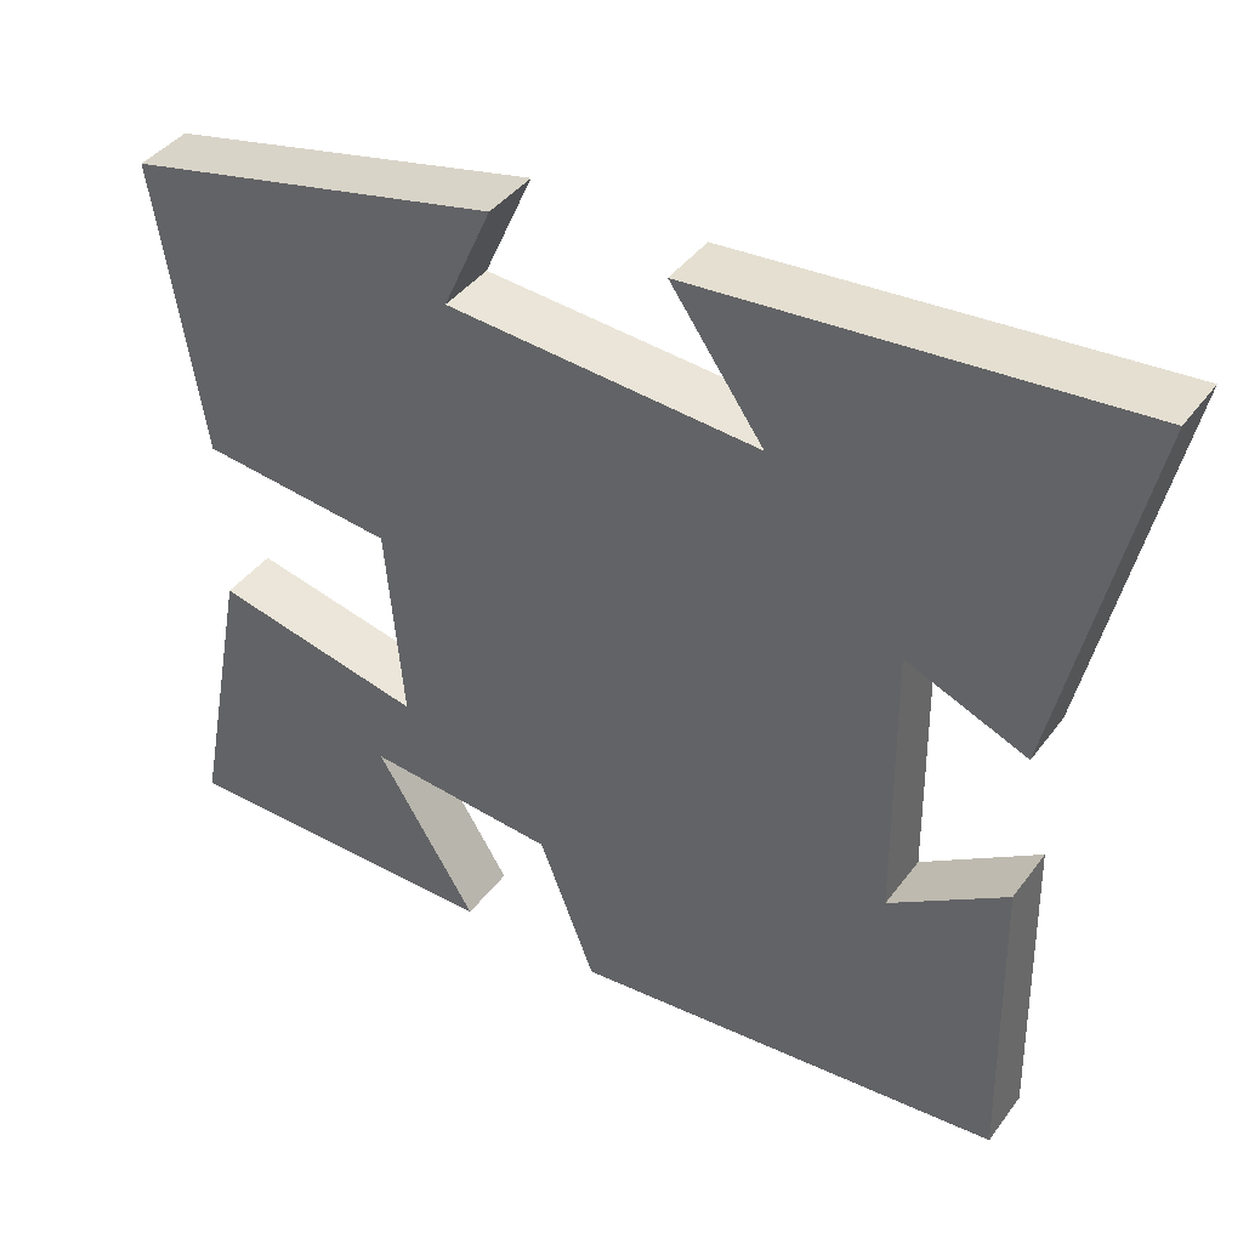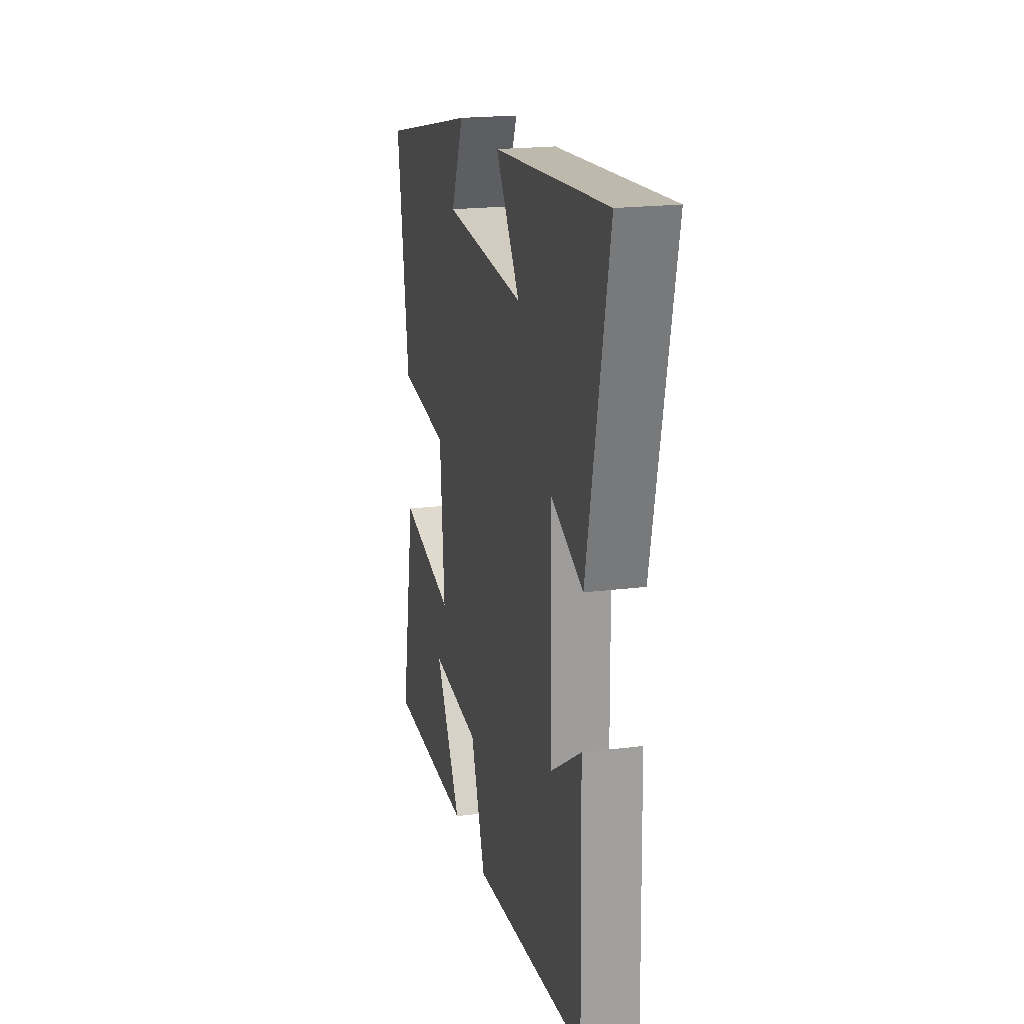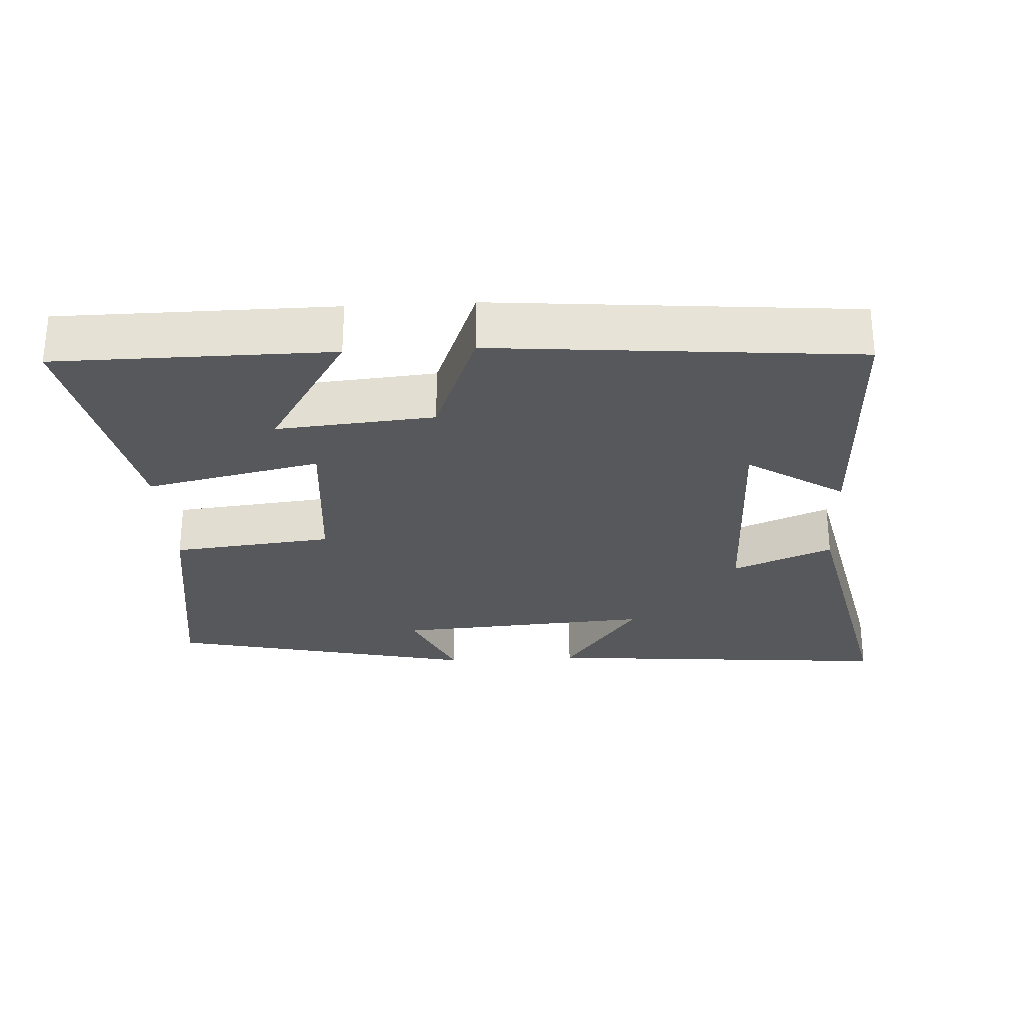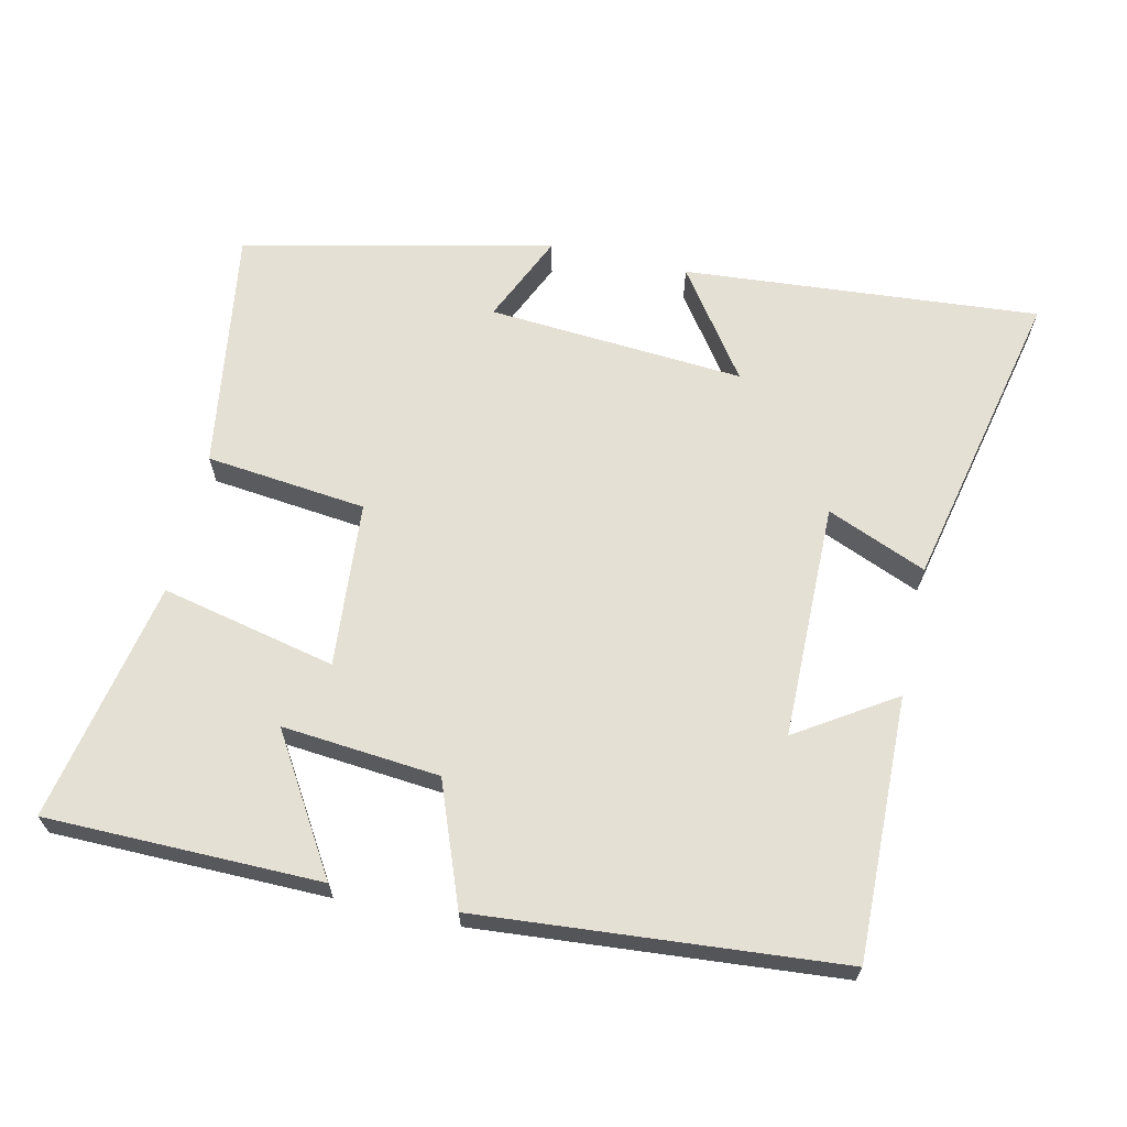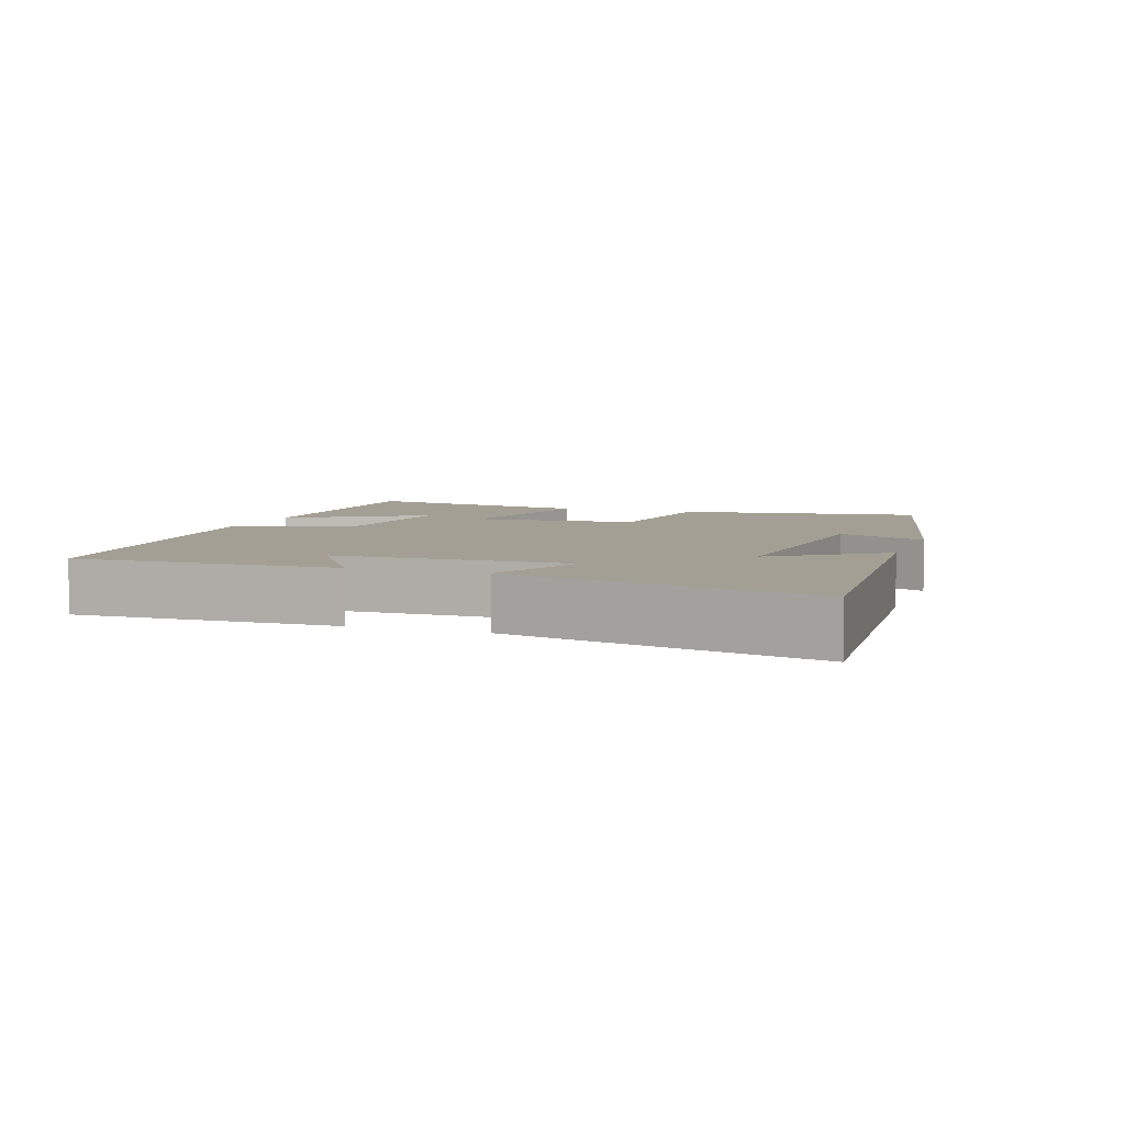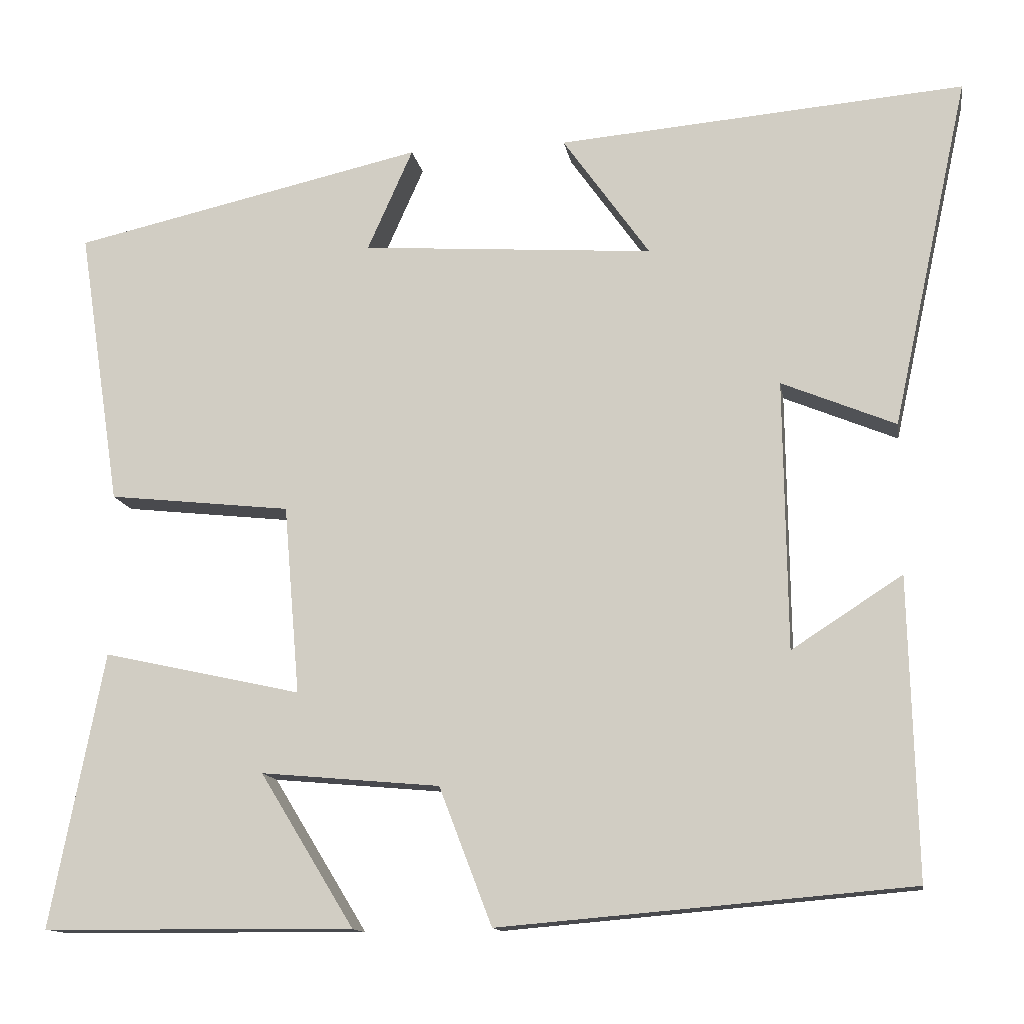
<metadata>
{"format":"obj","ext":"obj","renderer":"f3d","projection":"perspective","resolution":1024,"background":"white","views":[{"elev":41.2,"azim":-146.8,"up":"+Z"},{"elev":20.0,"azim":-103.1,"up":"+Z"},{"elev":-27.7,"azim":-176.9,"up":"+Y"},{"elev":65.4,"azim":-167.2,"up":"+Y"},{"elev":5.6,"azim":-70.5,"up":"+Y"},{"elev":-13.1,"azim":-170.5,"up":"+Z"}]}
</metadata>
<code>
v -0.509 0.07 -0.456
v -0.5 0.07 -0.083
v -0.362 0.07 -0.172
v -0.358 0.07 0.164
v -0.5 0.07 0.105
v -0.596 0.07 0.542
v -0.088 0.07 0.5
v -0.197 0.07 0.346
v 0.169 0.07 0.372
v 0.112 0.07 0.5
v 0.553 0.07 0.401
v 0.5 0.07 0.053
v 0.271 0.07 0.028
v 0.251 0.07 -0.208
v 0.5 0.07 -0.153
v 0.567 0.07 -0.497
v 0.176 0.07 -0.5
v 0.294 0.07 -0.308
v 0.07 0.07 -0.328
v 0.004 0.07 -0.5
v -0.509 0 -0.456
v -0.5 0 -0.083
v -0.362 0 -0.172
v -0.358 0 0.164
v -0.5 0 0.105
v -0.596 0 0.542
v -0.088 0 0.5
v -0.197 0 0.346
v 0.169 0 0.372
v 0.112 0 0.5
v 0.553 0 0.401
v 0.5 0 0.053
v 0.271 0 0.028
v 0.251 0 -0.208
v 0.5 0 -0.153
v 0.567 0 -0.497
v 0.176 0 -0.5
v 0.294 0 -0.308
v 0.07 0 -0.328
v 0.004 0 -0.5
f 19 20 1
f 15 16 17 18
f 14 15 18 19
f 13 14 19 1
f 9 10 11 12
f 8 9 12 13
f 5 6 7 8
f 4 5 8
f 3 4 8 13
f 1 2 3
f 1 3 13
f 21 40 39
f 38 37 36 35
f 39 38 35 34
f 21 39 34 33
f 32 31 30 29
f 33 32 29 28
f 28 27 26 25
f 28 25 24
f 33 28 24 23
f 23 22 21
f 33 23 21
f 1 21 22 2
f 2 22 23 3
f 3 23 24 4
f 4 24 25 5
f 5 25 26 6
f 6 26 27 7
f 7 27 28 8
f 8 28 29 9
f 9 29 30 10
f 10 30 31 11
f 11 31 32 12
f 12 32 33 13
f 13 33 34 14
f 14 34 35 15
f 15 35 36 16
f 16 36 37 17
f 17 37 38 18
f 18 38 39 19
f 19 39 40 20
f 20 40 21 1

</code>
